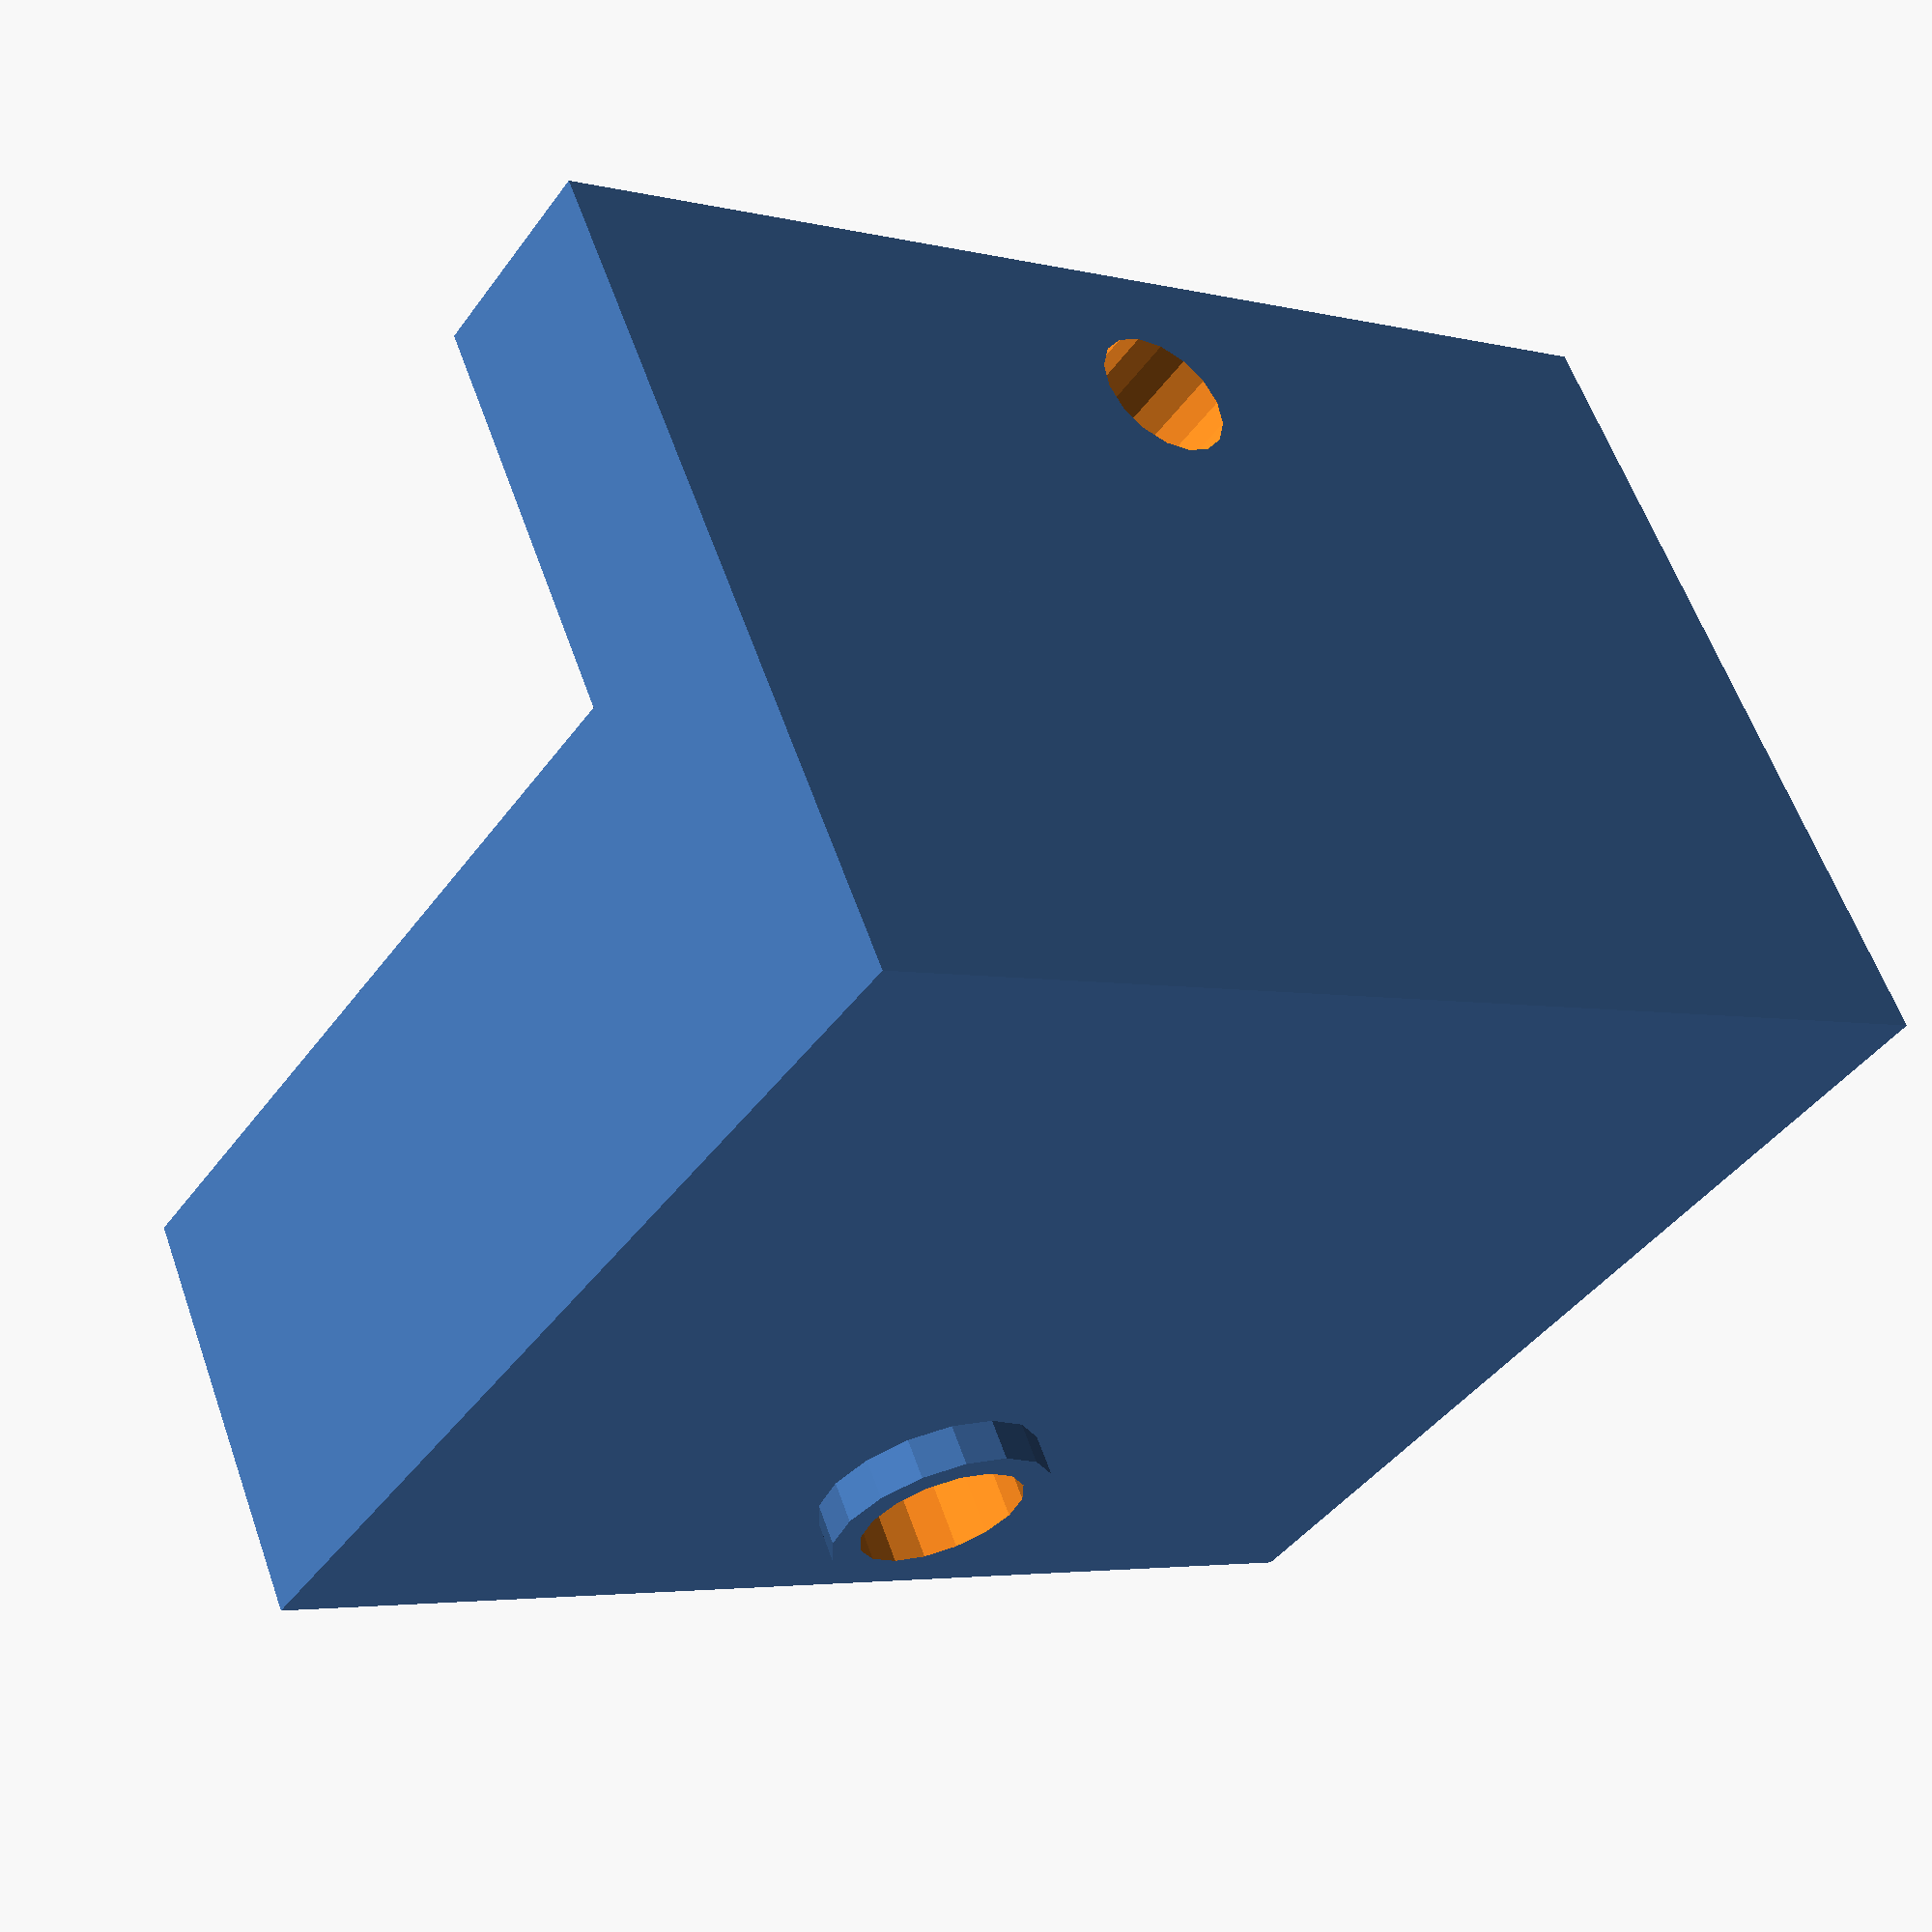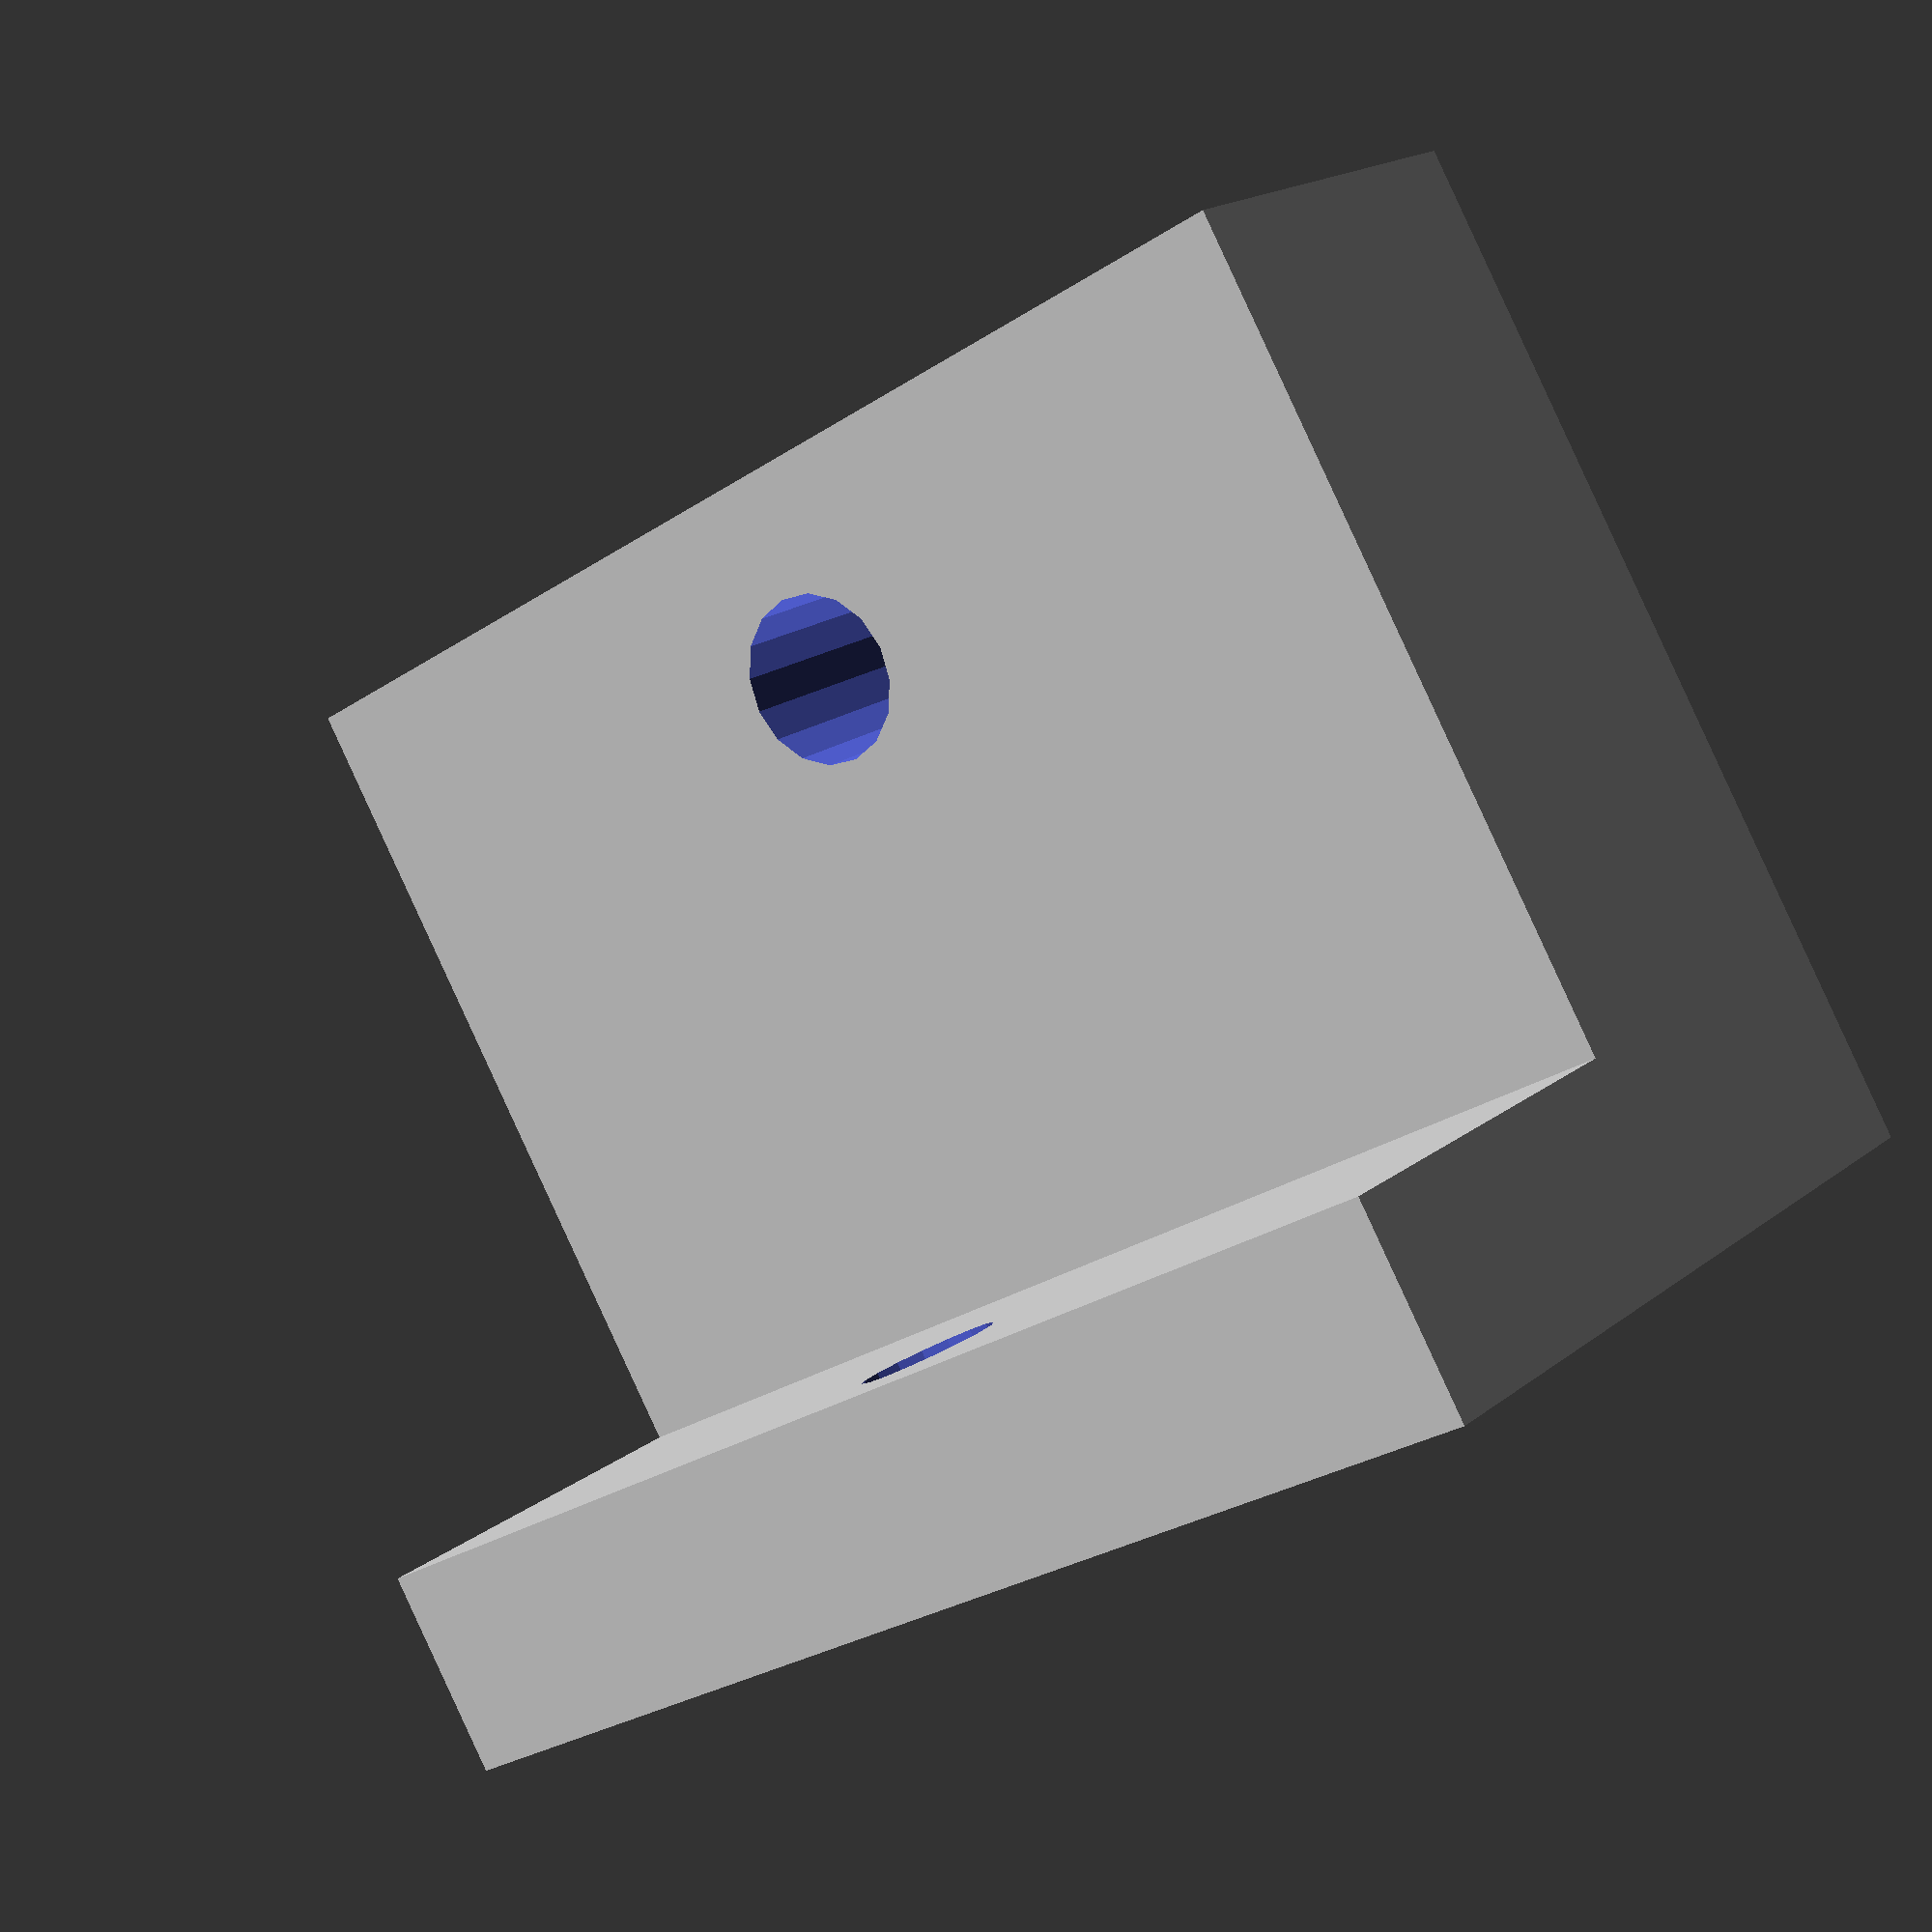
<openscad>
$fn = 16;
/*
basic dimensions
*/
cy_thickness = 20;
cx_length = 60;
cz_height = 50;

/*
support step dimensions
*/
cy_support_width = 20;
c_support_hole_size = 6.5;
cz_support_height = 10;
//screw hole postition from sides
cx_support_screw_pos = 20;
//screw hole postition from edge
cy_support_screw_pos = 7;
c_support_screw_count = 1;

c_support_screw_pos = (cx_length - (cx_support_screw_pos * 2)) / (c_support_screw_count - 1);

c_bearing_hole_size = 8.2;
c_bearing_washer_size = 11;
cy_bearing_washer_thickness = 2;
c_bearing_hole_count = 1;
c_bearing_hole_from_top = 10;
cx_bearing_hole_pos = 16;

c_bearing_pos = (cx_length - (cx_bearing_hole_pos * 2)) / (c_bearing_hole_count - 1);

run = 1;

module create_bulk() {
    cube([cx_length, cy_thickness, cz_height]);  
}


module create_support() {
    translate([0, cy_thickness, 0])
        cube([cx_length, cy_support_width, cz_support_height]);
}


module create_support_screwhole(){
    if (c_support_screw_count > 1) {
    for (sh = [cx_support_screw_pos:c_support_screw_pos:c_support_screw_pos*c_support_screw_count])
        translate([sh, cy_thickness+cy_support_width-cy_support_screw_pos, -1] ) 
            cylinder(h = cz_support_height+2, r = c_support_hole_size/2);
    } else {
        translate([cx_length / 2, cy_thickness+cy_support_width-cy_support_screw_pos, -1] ) 
            cylinder(h = cz_support_height+2, r = c_support_hole_size/2);

    }
}


module create_bearing_holes() {
    if (c_bearing_hole_count > 1) {
    for (sh = [cx_bearing_hole_pos:c_bearing_pos:c_bearing_pos*c_bearing_hole_count])
        translate([sh, cy_thickness-cy_bearing_washer_thickness+5, cz_height-c_bearing_hole_from_top]) {
            rotate([90, 0, 0]) 
                cylinder(h = cy_thickness+cy_bearing_washer_thickness+5, r = c_bearing_hole_size/2);
        }
    } else {
        translate([cx_length / 2, cy_thickness-cy_bearing_washer_thickness+5, cz_height-c_bearing_hole_from_top]) {
            rotate([90, 0, 0]) 
                cylinder(h = cy_thickness+cy_bearing_washer_thickness+5, r = c_bearing_hole_size/2);
        }
    }
}


module create_bearing_washers() {
    if (c_bearing_hole_count > 1) {
    for (sh = [cx_bearing_hole_pos:c_bearing_pos:c_bearing_pos*c_bearing_hole_count])
        translate([sh, cy_thickness, cz_height-c_bearing_hole_from_top]) {
            rotate([90, 0, 0]) 
                cylinder(h = cy_thickness+cy_bearing_washer_thickness, r = c_bearing_washer_size/2);
        }
    } else {
        translate([cx_length / 2, cy_thickness, cz_height-c_bearing_hole_from_top]) {
            rotate([90, 0, 0]) 
                cylinder(h = cy_thickness+cy_bearing_washer_thickness, r = c_bearing_washer_size/2);
        }
    }
}


if (run == 1) {
    difference() {
        union() {
            create_bulk();
            create_support();
            create_bearing_washers();
        }
        create_support_screwhole();
        create_bearing_holes();
    }
}
</openscad>
<views>
elev=42.5 azim=23.5 roll=147.1 proj=p view=solid
elev=90.4 azim=218.9 roll=24.8 proj=p view=solid
</views>
